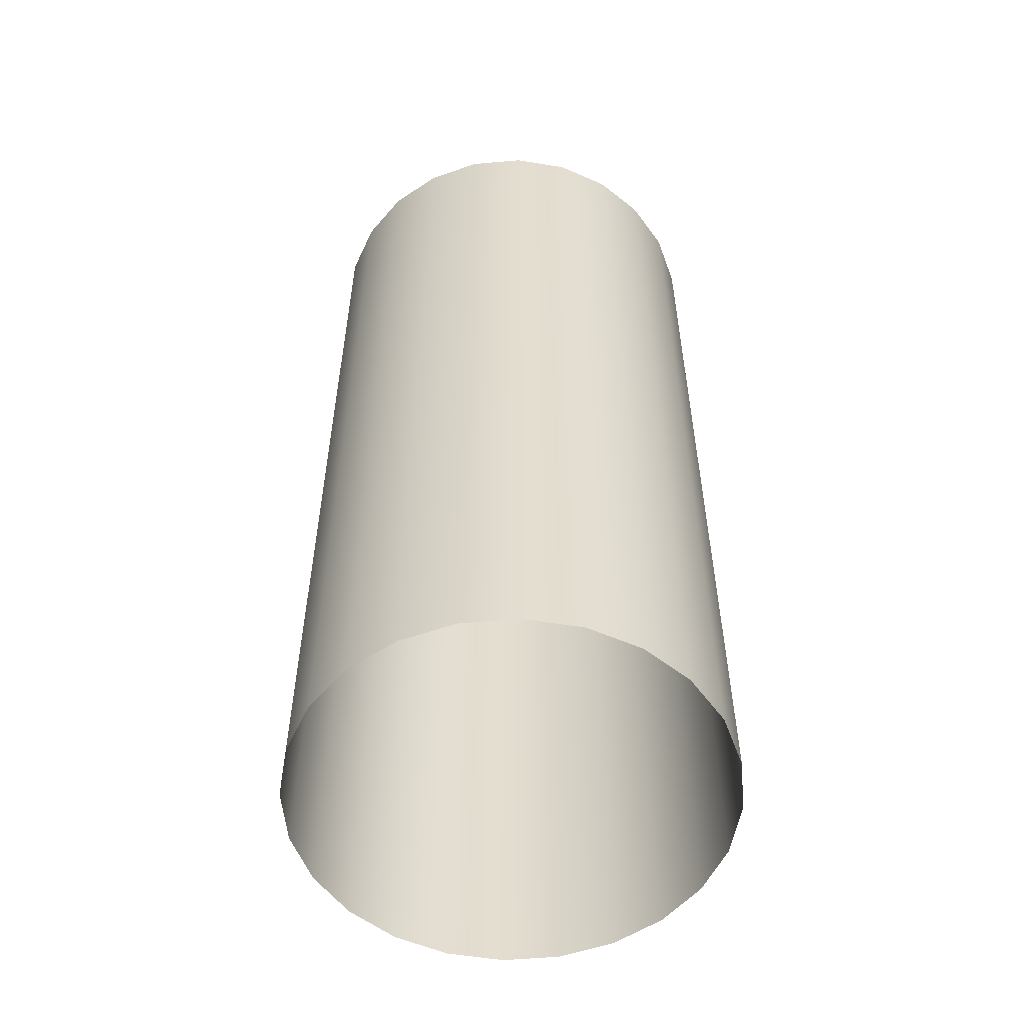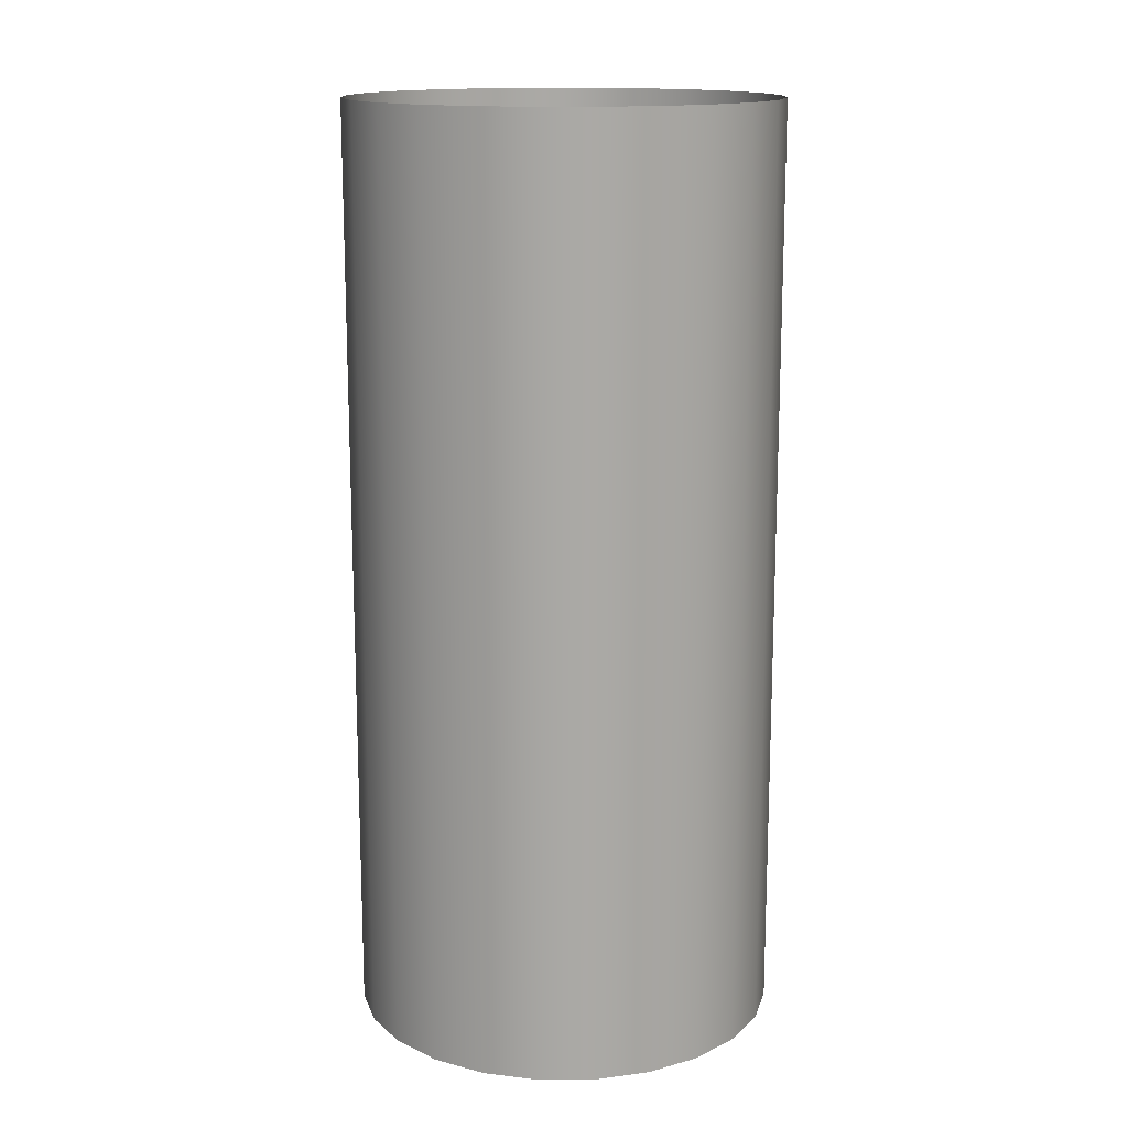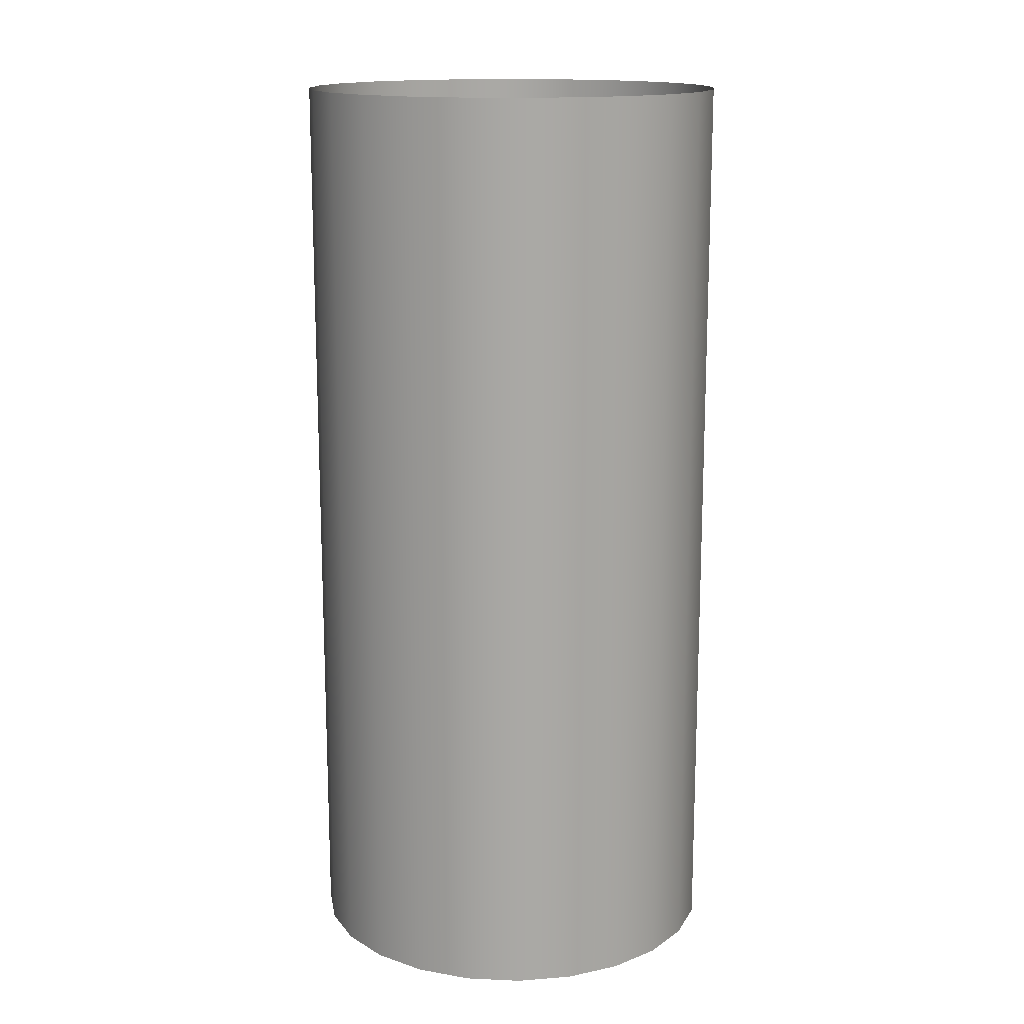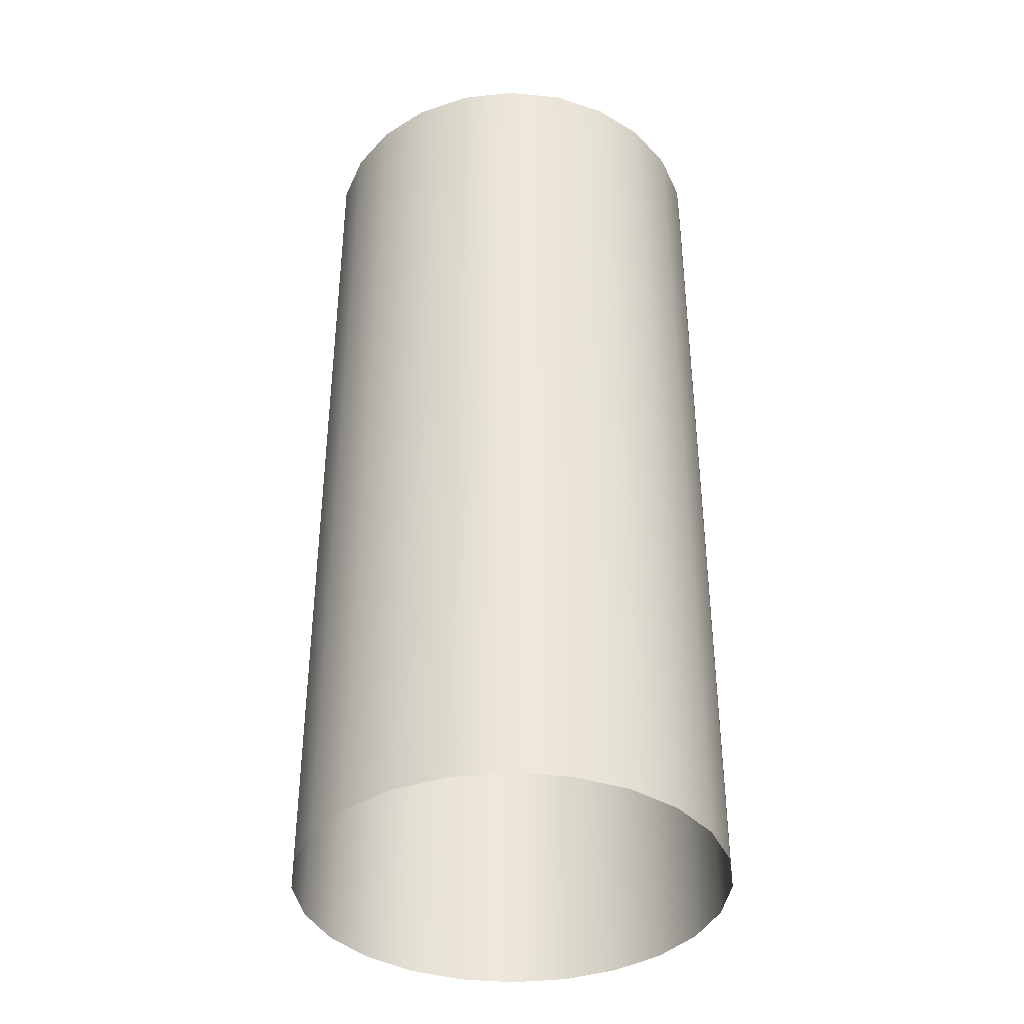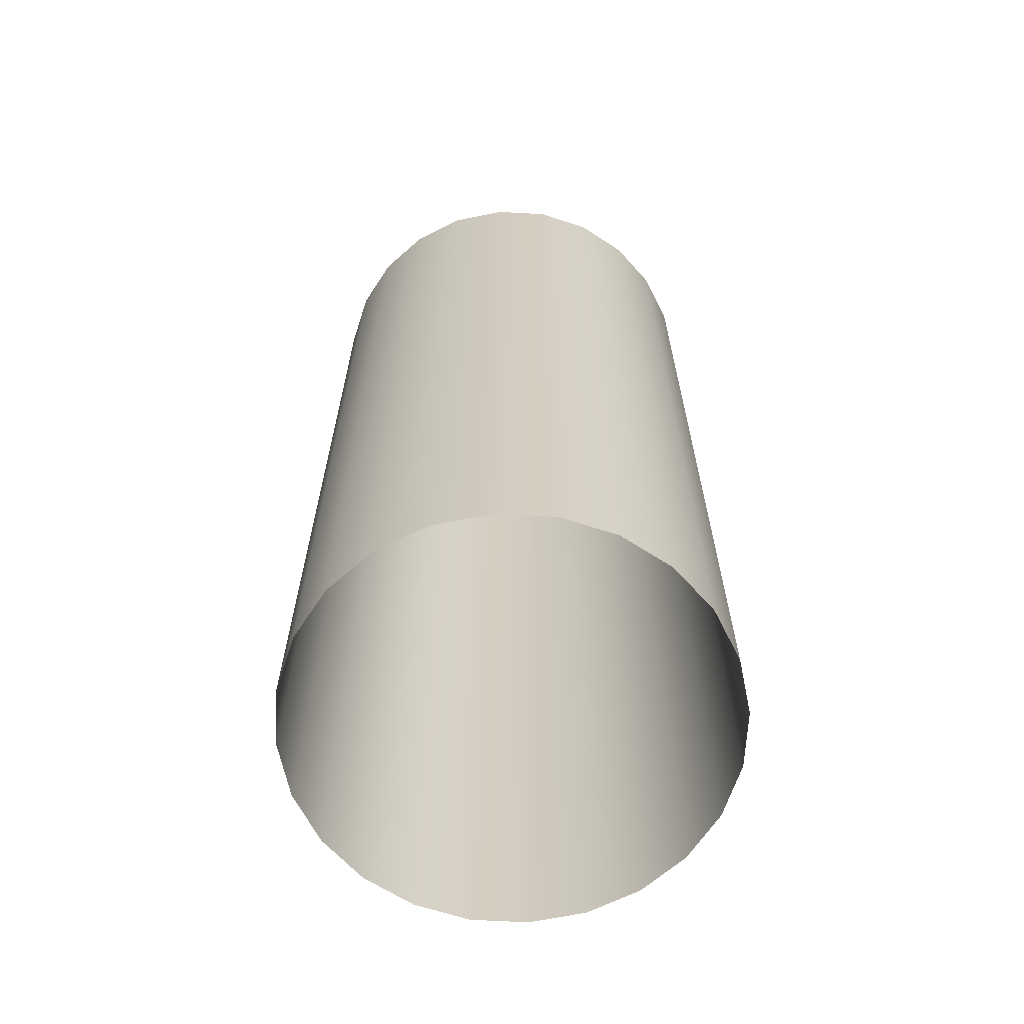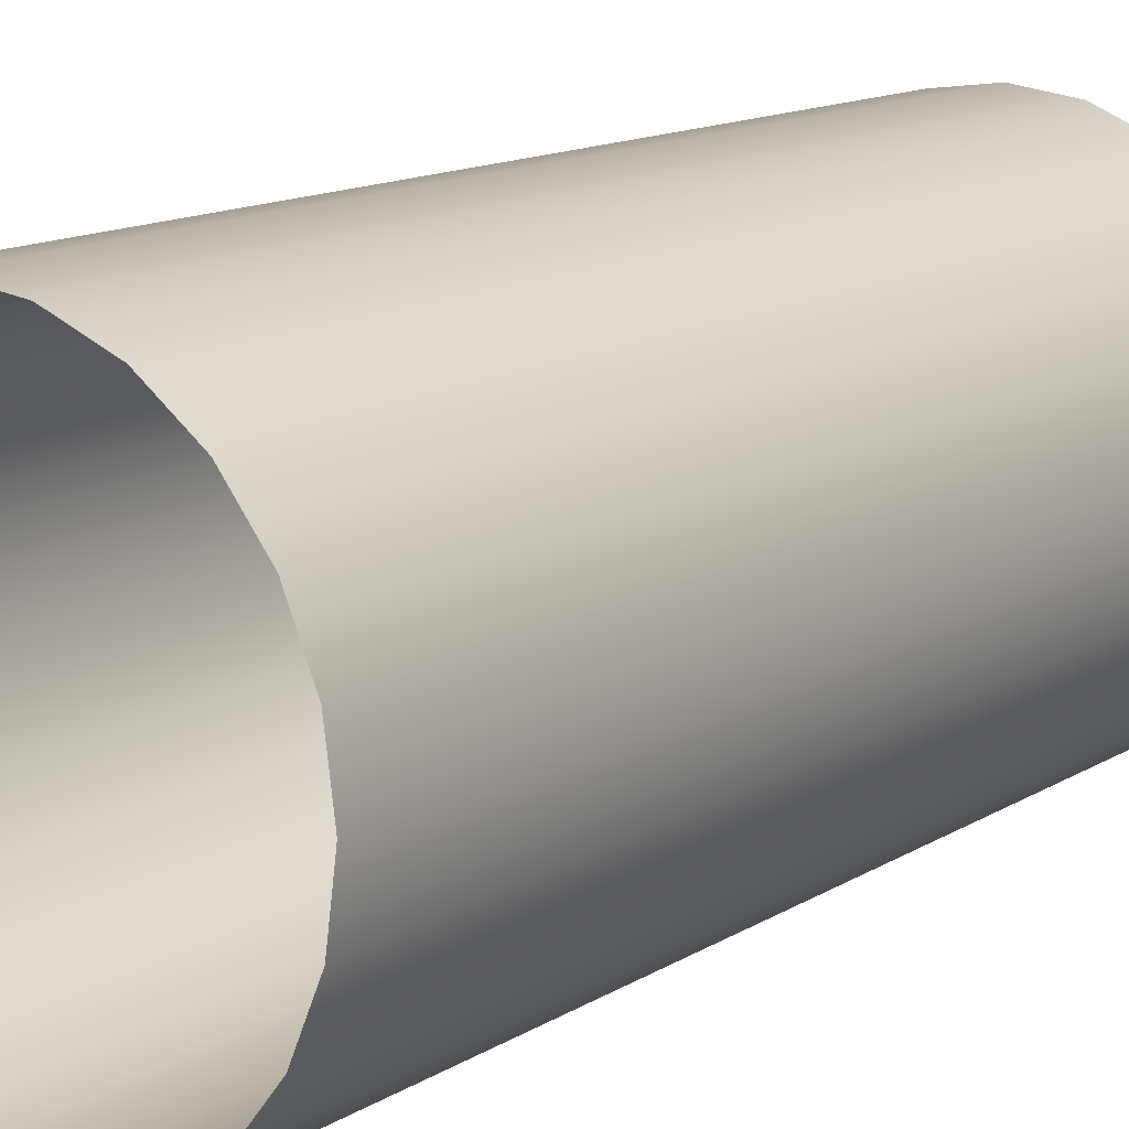
<metadata>
{"format":"obj","ext":"obj","renderer":"f3d","projection":"perspective","resolution":1024,"background":"white","views":[{"elev":-55.0,"azim":-167.3,"up":"+Y"},{"elev":14.9,"azim":66.9,"up":"+Y"},{"elev":15.1,"azim":-167.0,"up":"+Y"},{"elev":-38.6,"azim":120.3,"up":"+Y"},{"elev":-65.2,"azim":-85.7,"up":"+Y"},{"elev":12.8,"azim":35.1,"up":"+Z"}]}
</metadata>
<code>
g default
v 2 18.53 3.464
v 1.035 18.53 3.864
v 1.035 1.136 3.864
v 2 1.136 3.464
v -0 1.136 4
v -0 18.53 4
v -1.035 1.136 3.864
v -1.035 18.53 3.864
v -2 1.136 3.464
v -2 18.53 3.464
v -2.828 1.136 2.828
v -2.828 18.53 2.828
v -3.464 1.136 2
v -3.464 18.53 2
v -3.864 1.136 1.035
v -3.864 18.53 1.035
v -4 1.136 -0
v -4 18.53 -0
v -3.864 1.136 -1.035
v -3.864 18.53 -1.035
v -3.464 1.136 -2
v -3.464 18.53 -2
v -2.828 1.136 -2.828
v -2.828 18.53 -2.828
v -2 1.136 -3.464
v -2 18.53 -3.464
v -1.035 1.136 -3.864
v -1.035 18.53 -3.864
v 0 1.136 -4
v 0 18.53 -4
v 1.035 1.136 -3.864
v 1.035 18.53 -3.864
v 2 1.136 -3.464
v 2 18.53 -3.464
v 2.828 1.136 -2.828
v 2.828 18.53 -2.828
v 3.464 1.136 -2
v 3.464 18.53 -2
v 3.864 1.136 -1.035
v 3.864 18.53 -1.035
v 4 1.136 0
v 4 18.53 0
v 3.864 1.136 1.035
v 3.864 18.53 1.035
v 3.464 1.136 2
v 3.464 18.53 2
v 2.828 1.136 2.828
v 2.828 18.53 2.828
g polySurface2 pCylinder1
f 4 1 2 3
f 5 3 2 6
f 7 5 6 8
f 9 7 8 10
f 11 9 10 12
f 13 11 12 14
f 15 13 14 16
f 17 15 16 18
f 19 17 18 20
f 21 19 20 22
f 23 21 22 24
f 25 23 24 26
f 27 25 26 28
f 29 27 28 30
f 31 29 30 32
f 33 31 32 34
f 35 33 34 36
f 37 35 36 38
f 39 37 38 40
f 41 39 40 42
f 43 41 42 44
f 45 43 44 46
f 47 45 46 48
f 4 47 48 1

</code>
